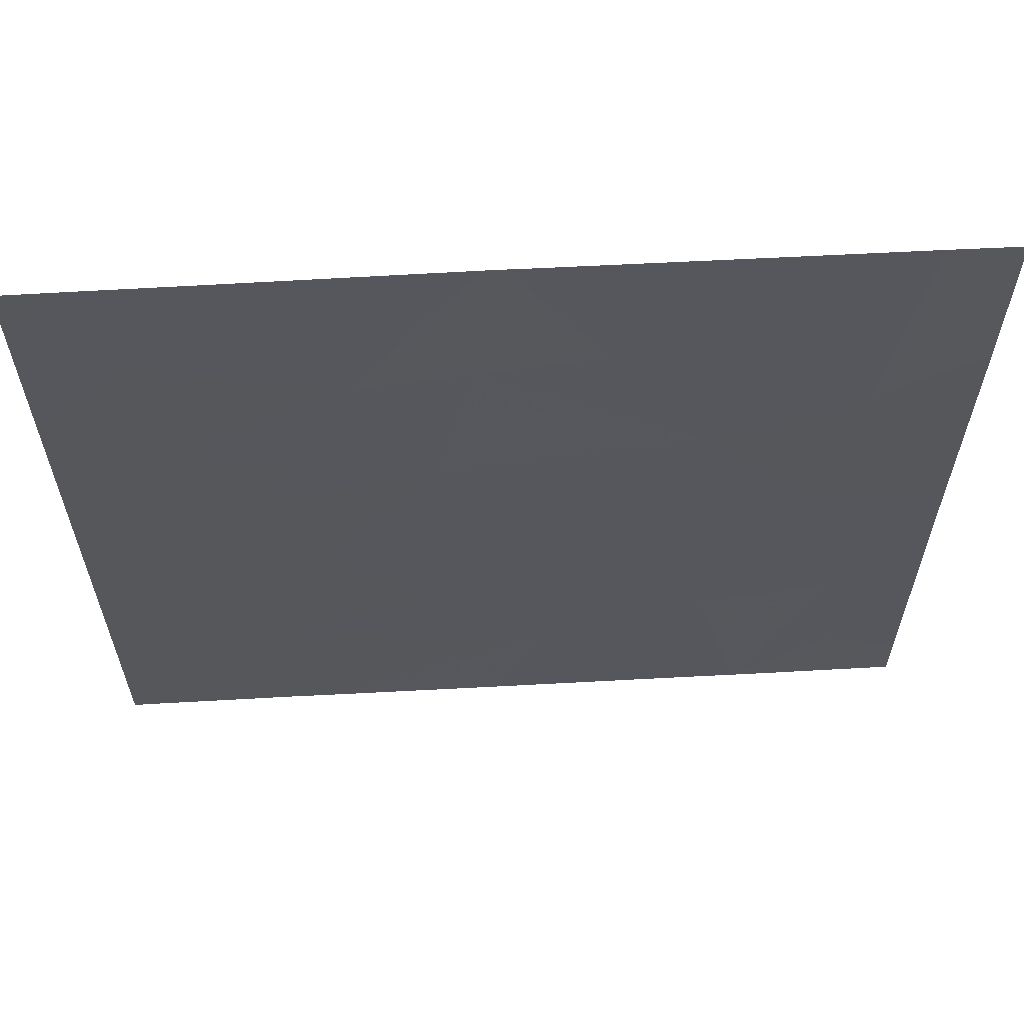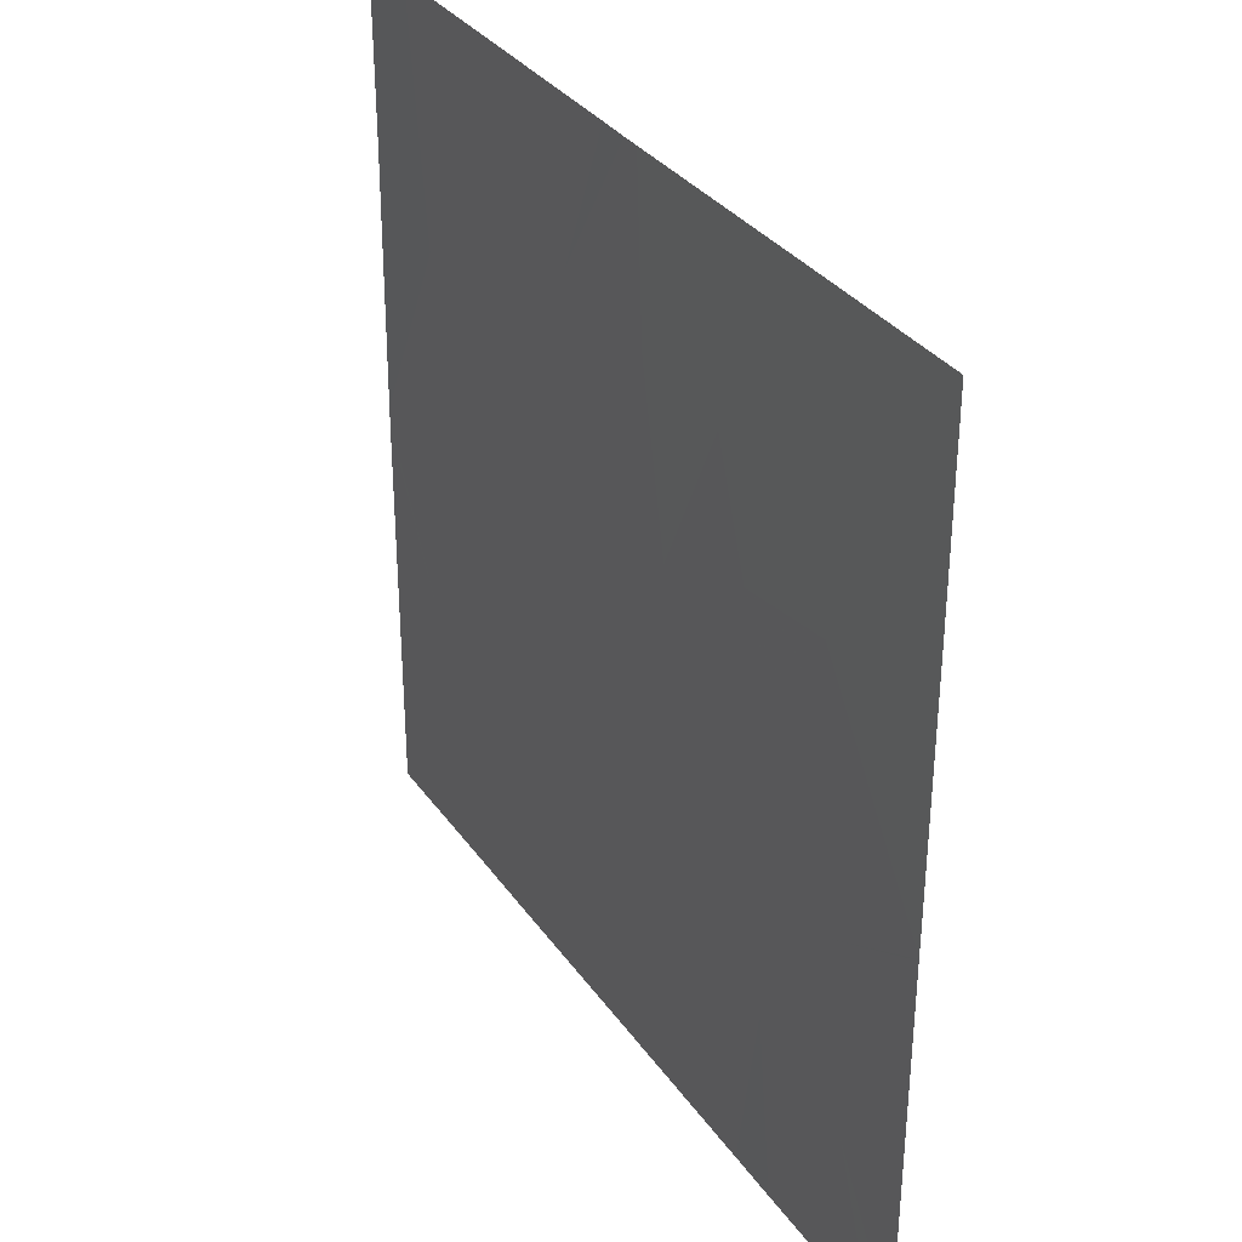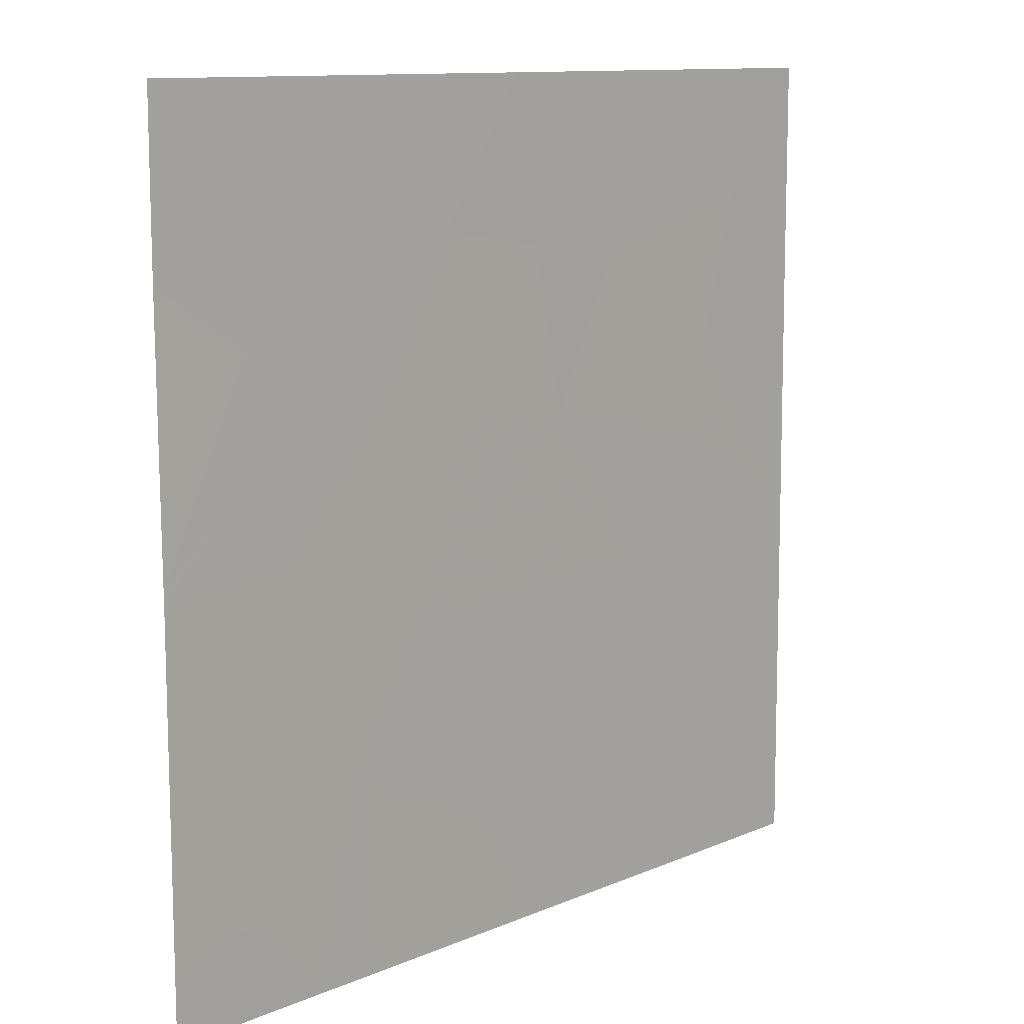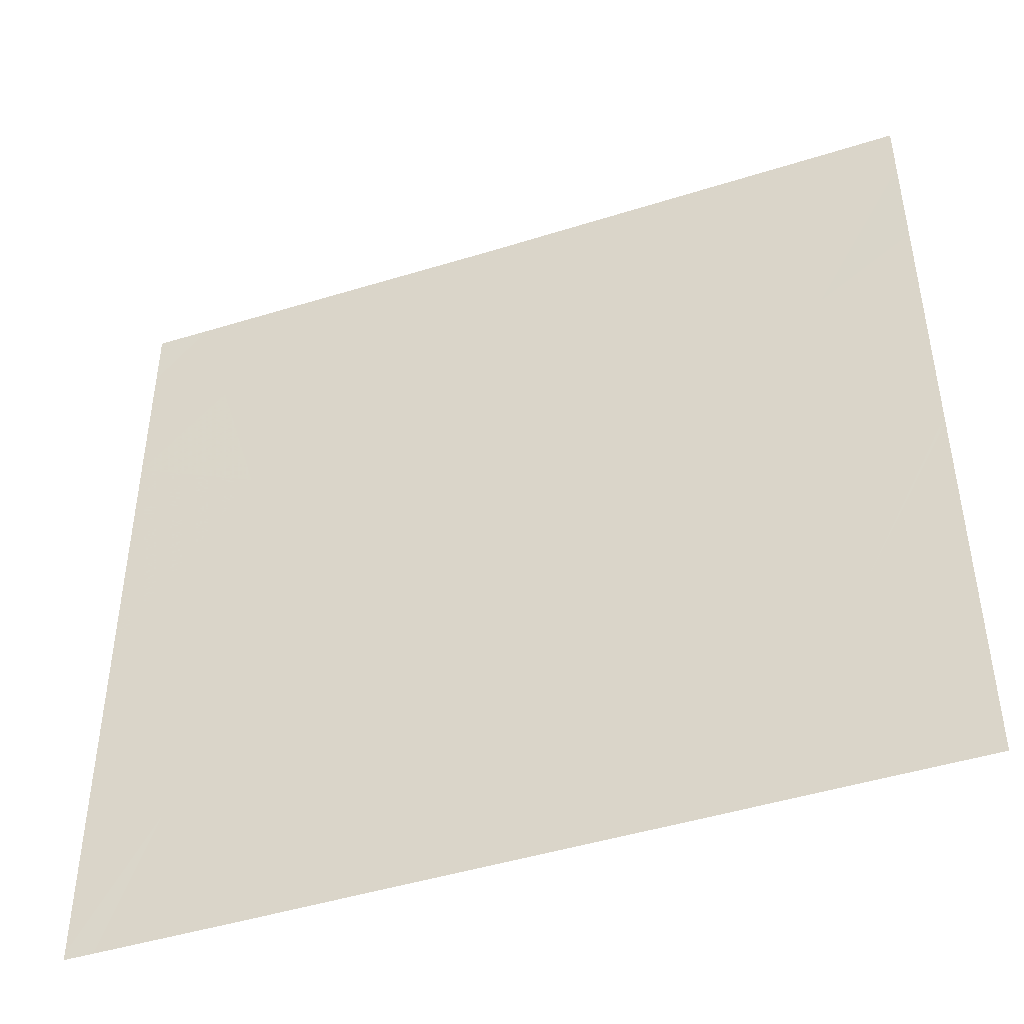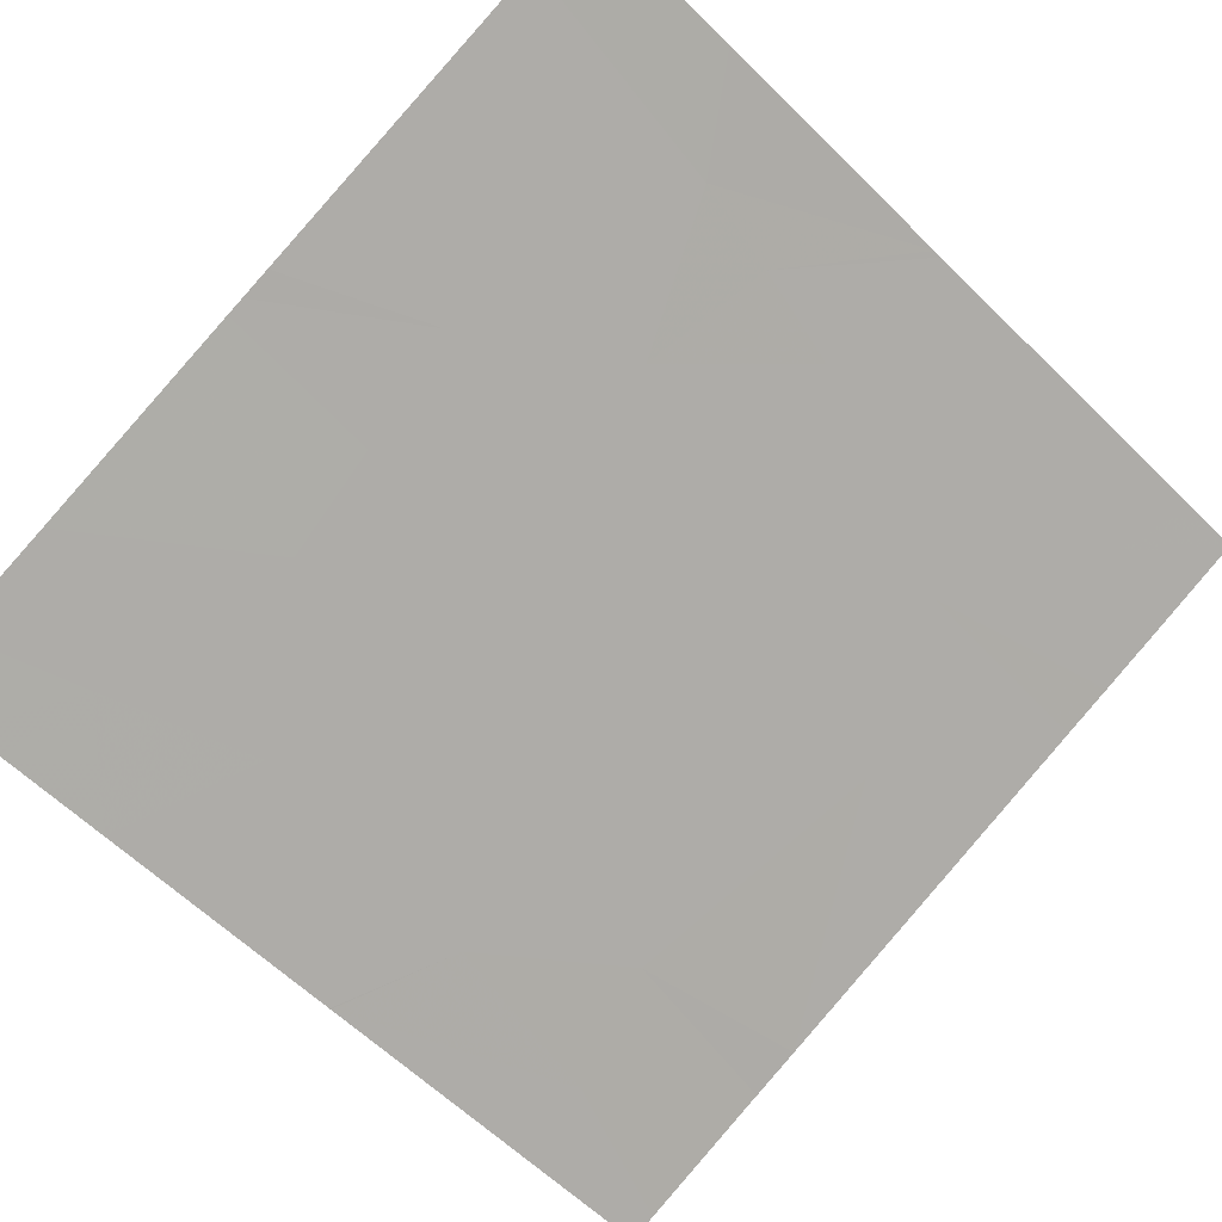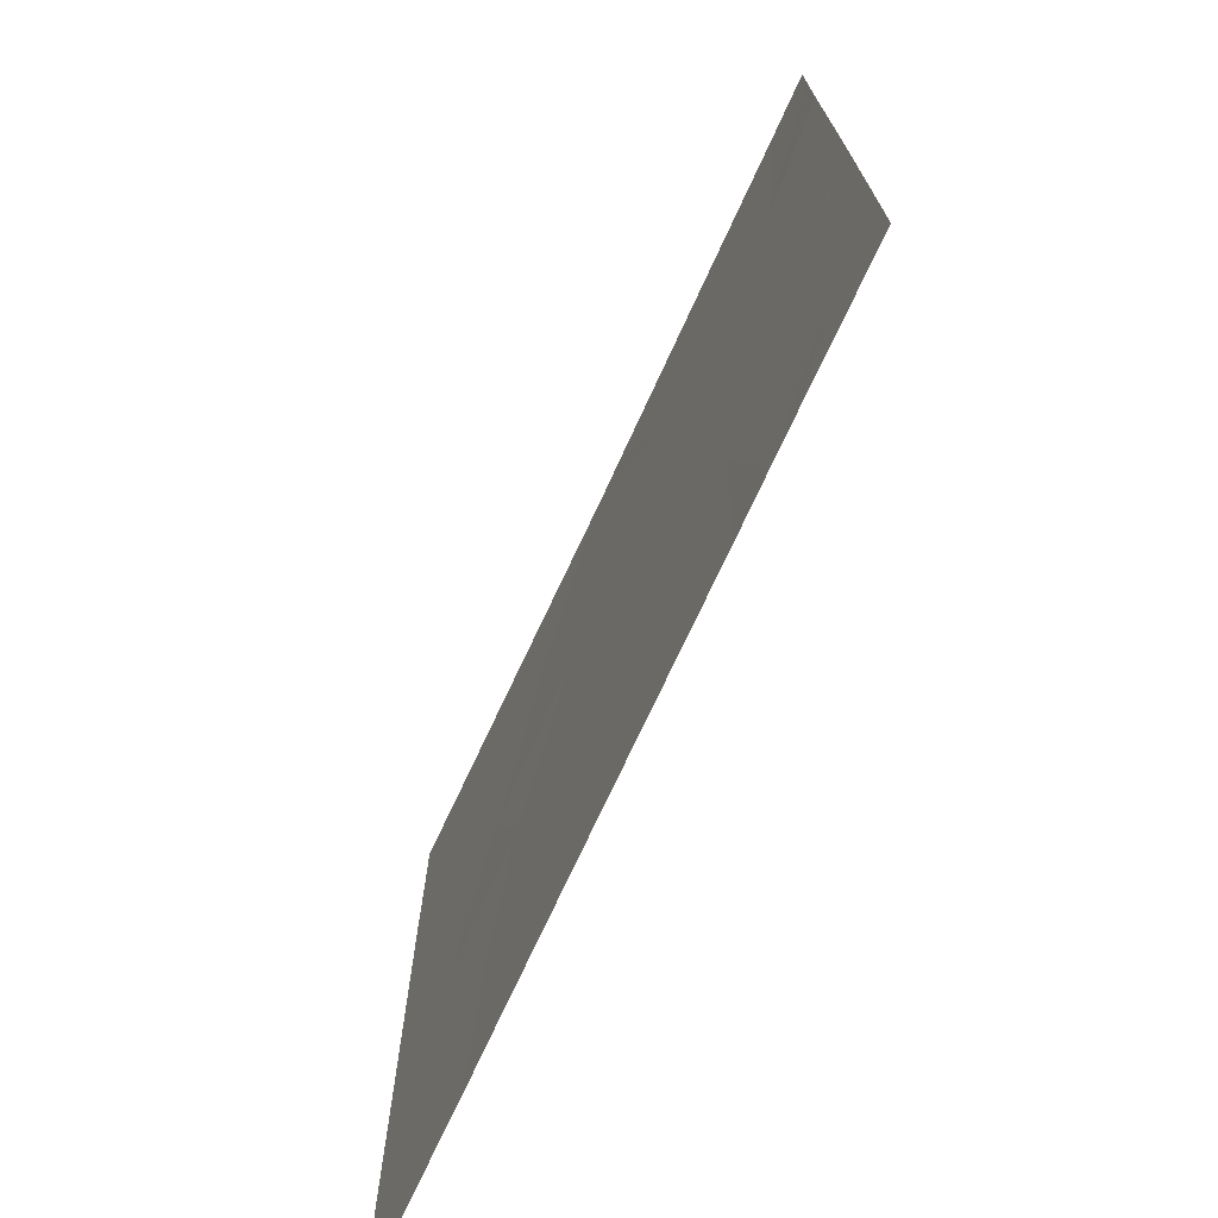
<metadata>
{"format":"obj","ext":"obj","renderer":"f3d","projection":"perspective","resolution":1024,"background":"white","views":[{"elev":62.0,"azim":18.9,"up":"+Z"},{"elev":33.1,"azim":-97.5,"up":"+Z"},{"elev":11.4,"azim":156.3,"up":"+Z"},{"elev":-45.6,"azim":42.0,"up":"+Z"},{"elev":-61.5,"azim":45.1,"up":"+Y"},{"elev":-73.0,"azim":87.3,"up":"+Z"}]}
</metadata>
<code>
v -14.45 47.56 -21.54
v -15.16 47.27 -21.54
v -14.97 47.35 -21.09
v -16.5 46.73 -20.2
v -16.5 46.73 -20.2
v -15.85 46.99 -19.87
v -16.05 46.91 -19.51
v -13.69 47.87 -20.11
v -13.69 47.87 -20.07
v -14.07 47.72 -19.7
v -14.01 47.74 -19.37
v -15.92 46.97 -21.54
v -16.23 46.84 -21.04
v -15.84 47 -20.92
v -16.5 46.73 -20.2
v -16.13 46.88 -20.41
v -14.43 47.57 -20.85
v -14.21 47.66 -20.52
v -13.99 47.75 -20.75
v -16.5 46.73 -21.52
v -16.5 46.73 -20.99
v -16.4 46.77 -21.54
v -13.69 47.87 -21.34
v -13.69 47.87 -20.99
v -13.95 47.76 -21.23
v -14.5 47.54 -19.61
v -14.28 47.63 -21.54
v -13.69 47.87 -18.54
v -13.69 47.87 -18.76
v -13.91 47.78 -18.54
v -14.81 47.41 -19.06
v -15.32 47.21 -19.72
v -15.2 47.26 -19.12
v -15.3 47.22 -20.68
v -15.69 47.06 -20.32
v -15.11 47.29 -18.54
v -15.7 47.05 -19.57
v -15.56 47.11 -19.17
v -15.93 46.95 -18.54
v -16.2 46.85 -18.97
v -16.31 46.8 -18.54
v -13.69 47.87 -19.15
v -16.49 46.72 -19.29
v -16.49 46.72 -18.76
v -14.42 47.57 -18.95
v -16.49 46.72 -18.54
v -14.15 47.69 -20.05
v -14.7 47.46 -20.36
v -15.74 47.04 -21.54
v -15.01 47.33 -18.54
v -14.27 47.63 -18.54
v -15.18 47.27 -18.54
v -13.69 47.87 -20.12
v -16.5 46.73 -21.54
v -14.12 47.7 -21.54
v -13.69 47.87 -21.54
v -13.69 47.87 -20.14
f 3 2 1
f 7 5 4
f 4 6 7
f 10 8 9
f 9 11 10
f 14 13 12
f 16 4 15
f 19 18 17
f 13 21 20
f 20 22 13
f 25 23 24
f 10 11 26
f 19 27 25
f 19 17 27
f 30 29 28
f 33 26 31
f 33 32 26
f 35 14 34
f 33 31 36
f 38 37 32
f 41 40 39
f 6 32 37
f 19 25 24
f 11 42 29
f 40 44 43
f 40 41 44
f 11 9 42
f 17 1 27
f 17 3 1
f 11 29 30
f 30 45 11
f 41 46 44
f 48 47 26
f 14 12 49
f 16 15 13
f 13 14 16
f 35 16 14
f 32 48 26
f 45 31 26
f 10 47 8
f 10 26 47
f 31 50 36
f 31 45 50
f 35 34 48
f 48 32 35
f 45 51 50
f 7 40 43
f 33 36 52
f 52 38 33
f 7 37 38
f 38 52 39
f 11 45 26
f 3 17 48
f 3 49 2
f 3 14 49
f 3 34 14
f 7 43 5
f 47 53 8
f 17 18 48
f 33 38 32
f 7 6 37
f 38 39 40
f 40 7 38
f 22 20 54
f 56 23 25
f 25 55 56
f 13 15 21
f 55 25 27
f 32 6 35
f 6 4 16
f 16 35 6
f 12 13 22
f 3 48 34
f 45 30 51
f 19 57 53
f 53 18 19
f 19 24 57
f 18 53 47
f 47 48 18

</code>
